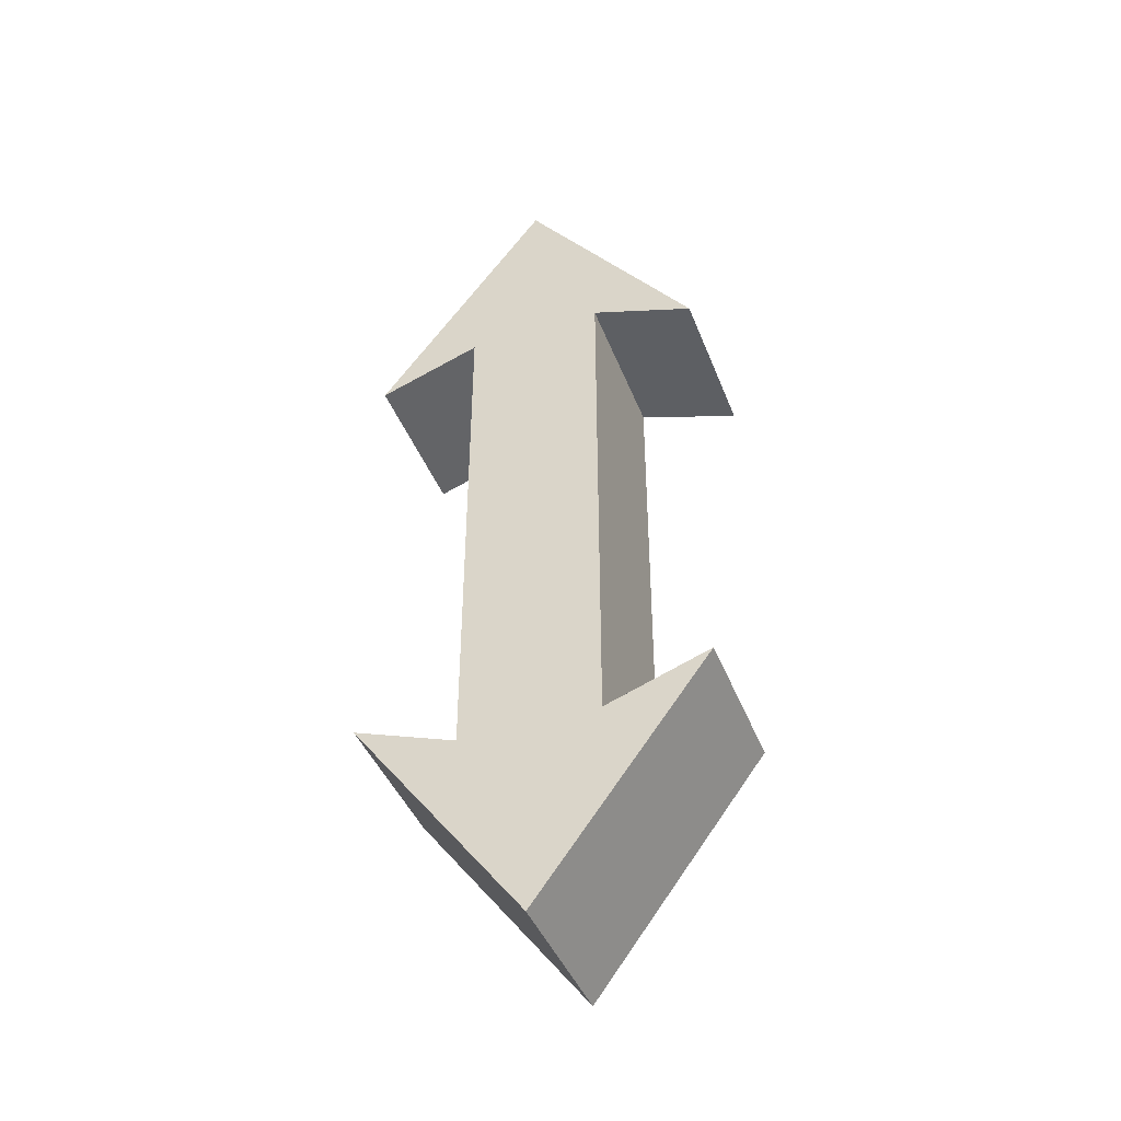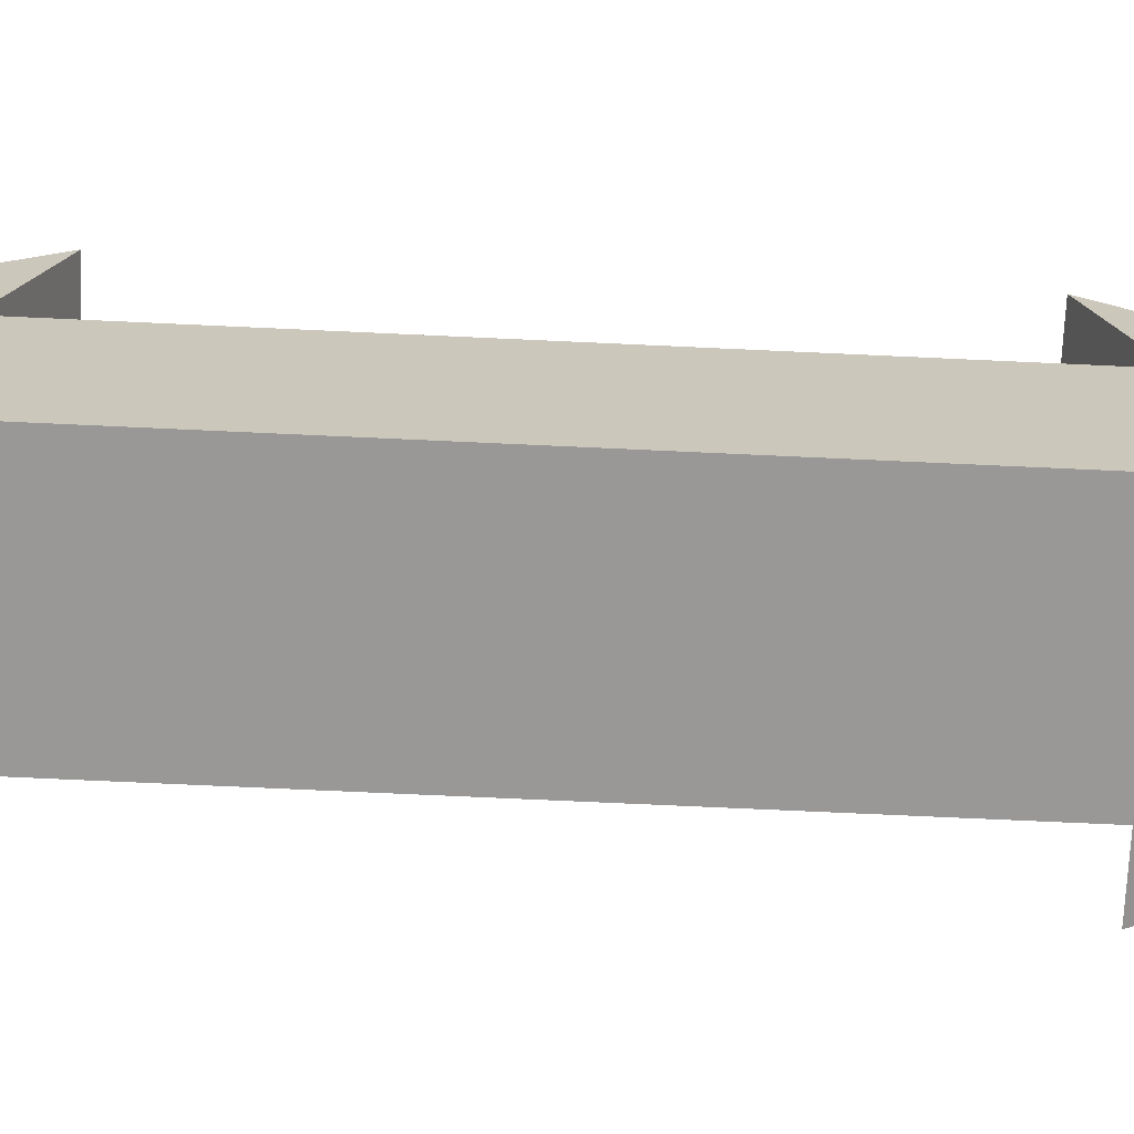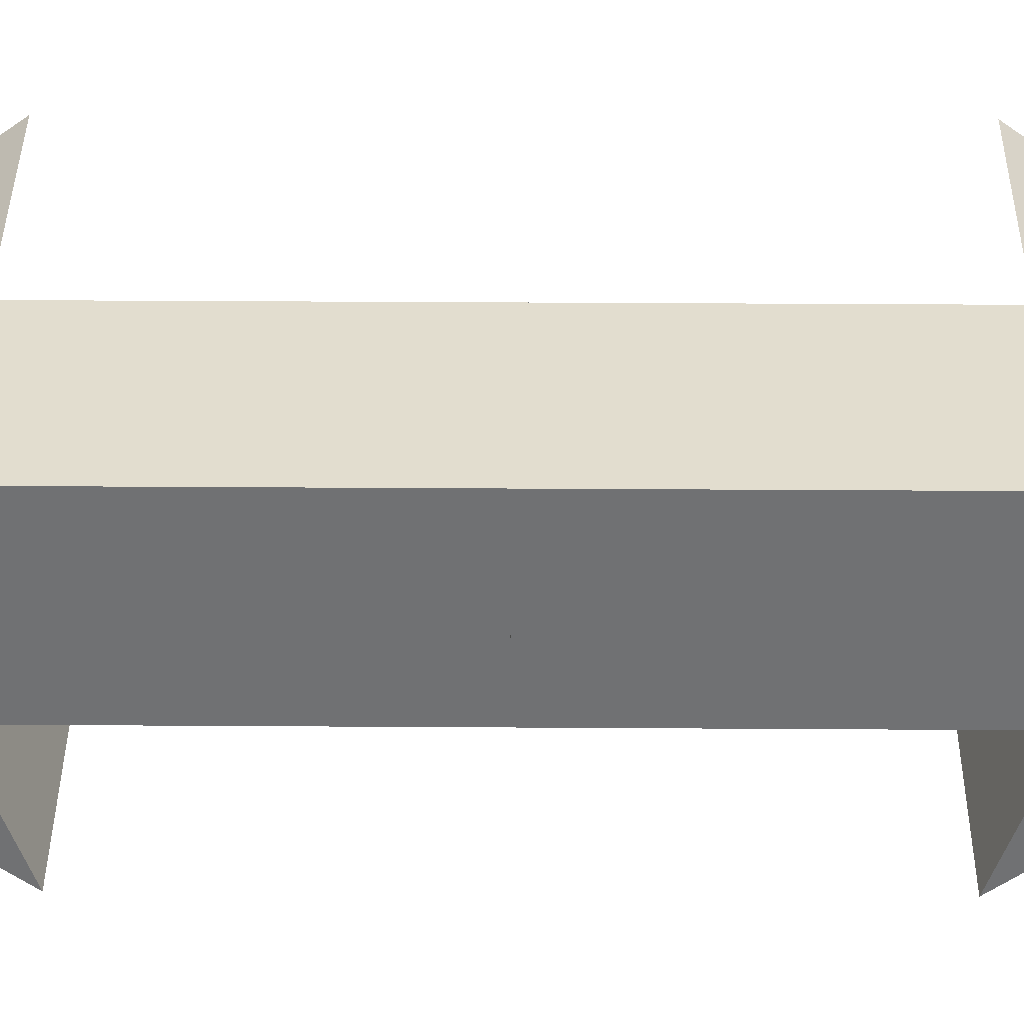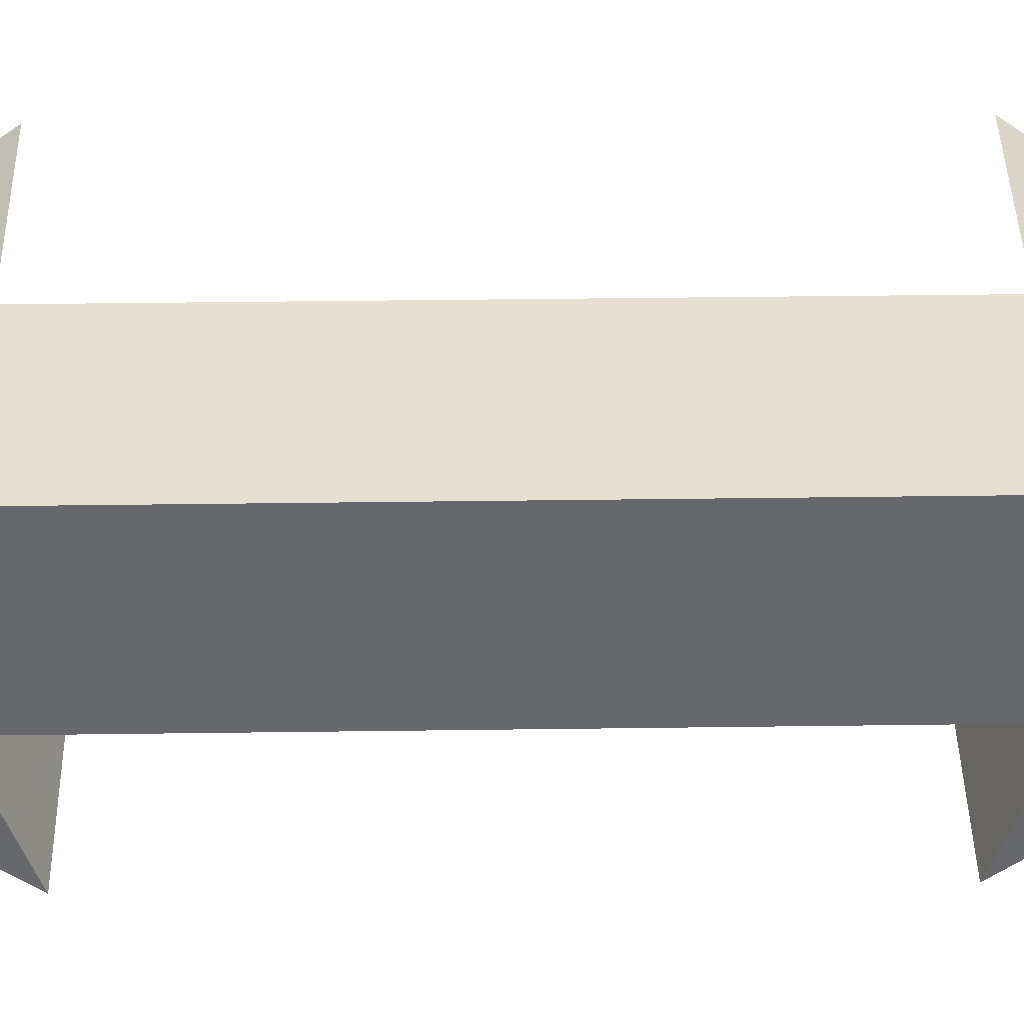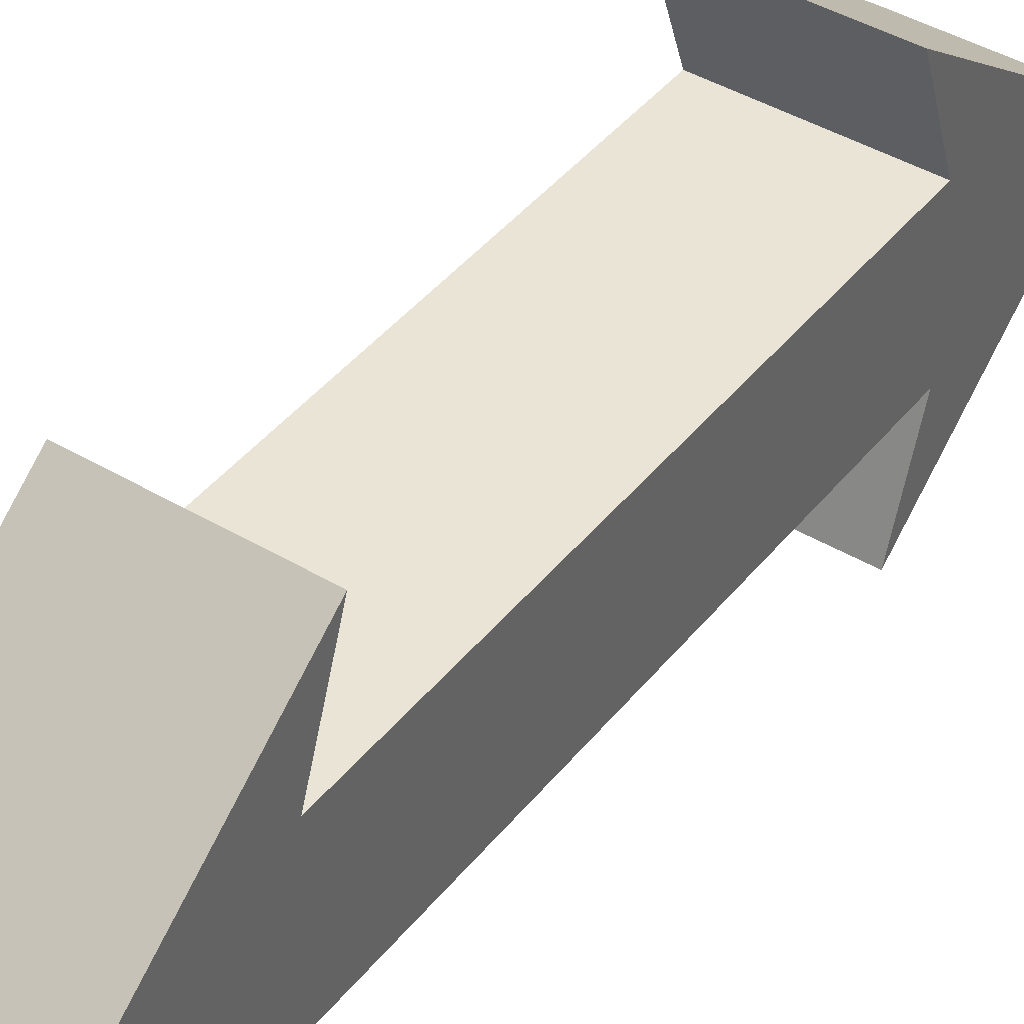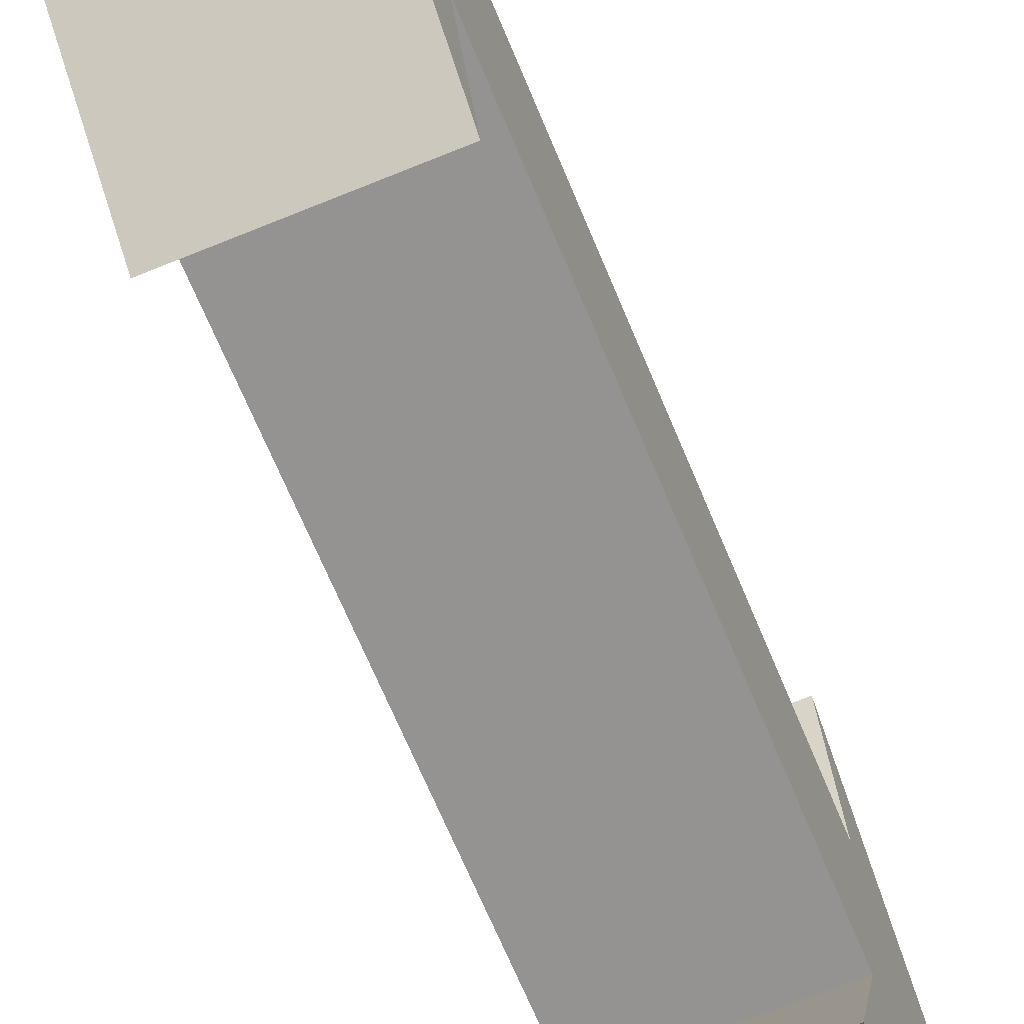
<metadata>
{"format":"obj","ext":"obj","renderer":"f3d","projection":"perspective","resolution":1024,"background":"white","views":[{"elev":-43.0,"azim":110.5,"up":"+Z"},{"elev":-68.7,"azim":87.3,"up":"+Y"},{"elev":34.8,"azim":90.5,"up":"+Y"},{"elev":37.8,"azim":89.0,"up":"+Y"},{"elev":42.7,"azim":-144.6,"up":"+Y"},{"elev":-66.8,"azim":22.4,"up":"+Y"}]}
</metadata>
<code>
o Arrow_Cube
v -0.7 -0.6 -0
v -0.7 0.6 -0
v 0.7 -0.6 -0
v 0.7 0.6 -0
v -0.7 0.6 -2.321
v -0.7 0.6 2.321
v -0.7 -0.6 -2.321
v -0.7 -0.6 2.321
v 0.7 -0.6 -2.321
v 0.7 -0.6 2.321
v 0.7 0.6 -2.321
v 0.7 0.6 2.321
v 0.7 0 -4
v 0.7 0 4
v -0.7 0 -4
v -0.7 0 4
v -0.7 1.5 -2
v -0.7 1.5 2
v 0.7 1.5 -2
v 0.7 1.5 2
v -0.7 -1.5 -2
v -0.7 -1.5 2
v 0.7 -1.5 -2
v 0.7 -1.5 2
f 7 1 5
f 6 1 8
f 5 1 2
f 2 1 6
f 3 2 4
f 3 1 2
f 9 11 3
f 3 12 10
f 11 4 3
f 3 4 12
f 5 2 11
f 12 2 6
f 2 4 11
f 12 4 2
f 7 9 3
f 3 10 8
f 3 1 7
f 8 1 3
f 11 9 13
f 14 10 12
f 7 5 15
f 16 6 8
f 11 13 19
f 14 12 20
f 5 17 15
f 18 6 16
f 9 23 13
f 24 10 14
f 7 15 21
f 22 16 8
f 13 21 15
f 22 14 16
f 13 23 21
f 24 14 22
f 7 23 9
f 24 8 10
f 7 21 23
f 22 8 24
f 13 17 19
f 18 14 20
f 13 15 17
f 16 14 18
f 11 17 5
f 18 12 6
f 11 19 17
f 20 12 18

</code>
